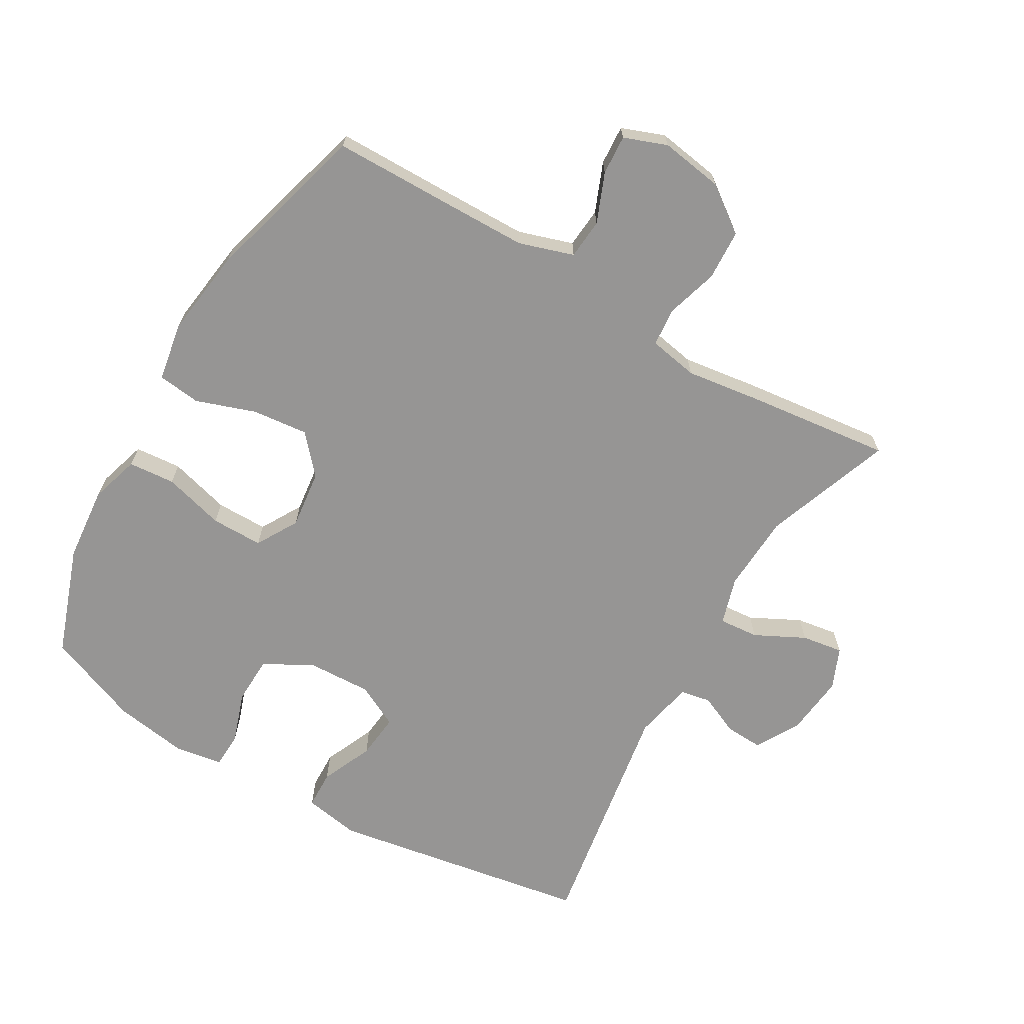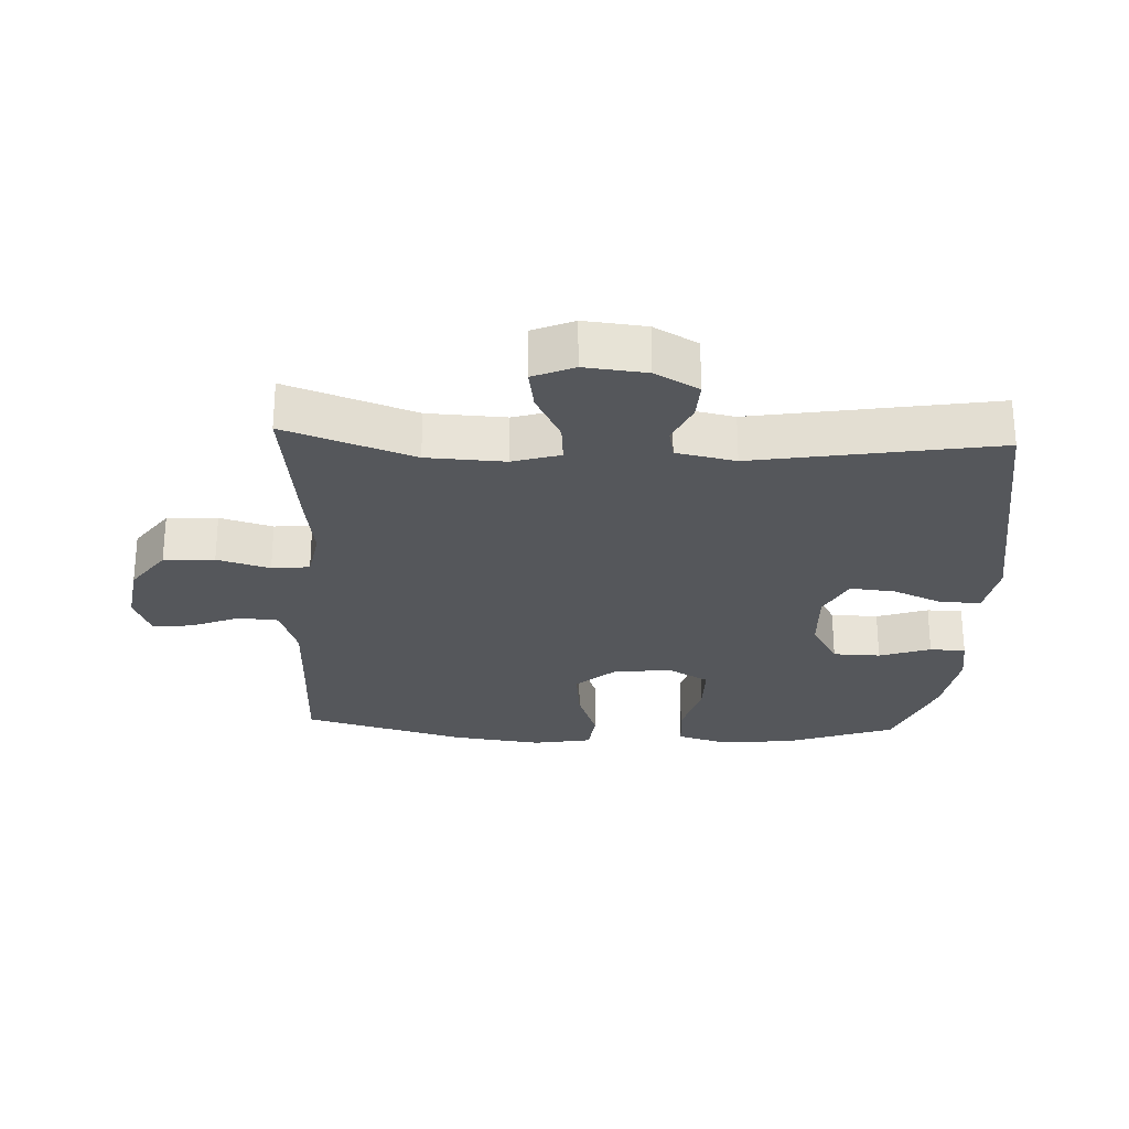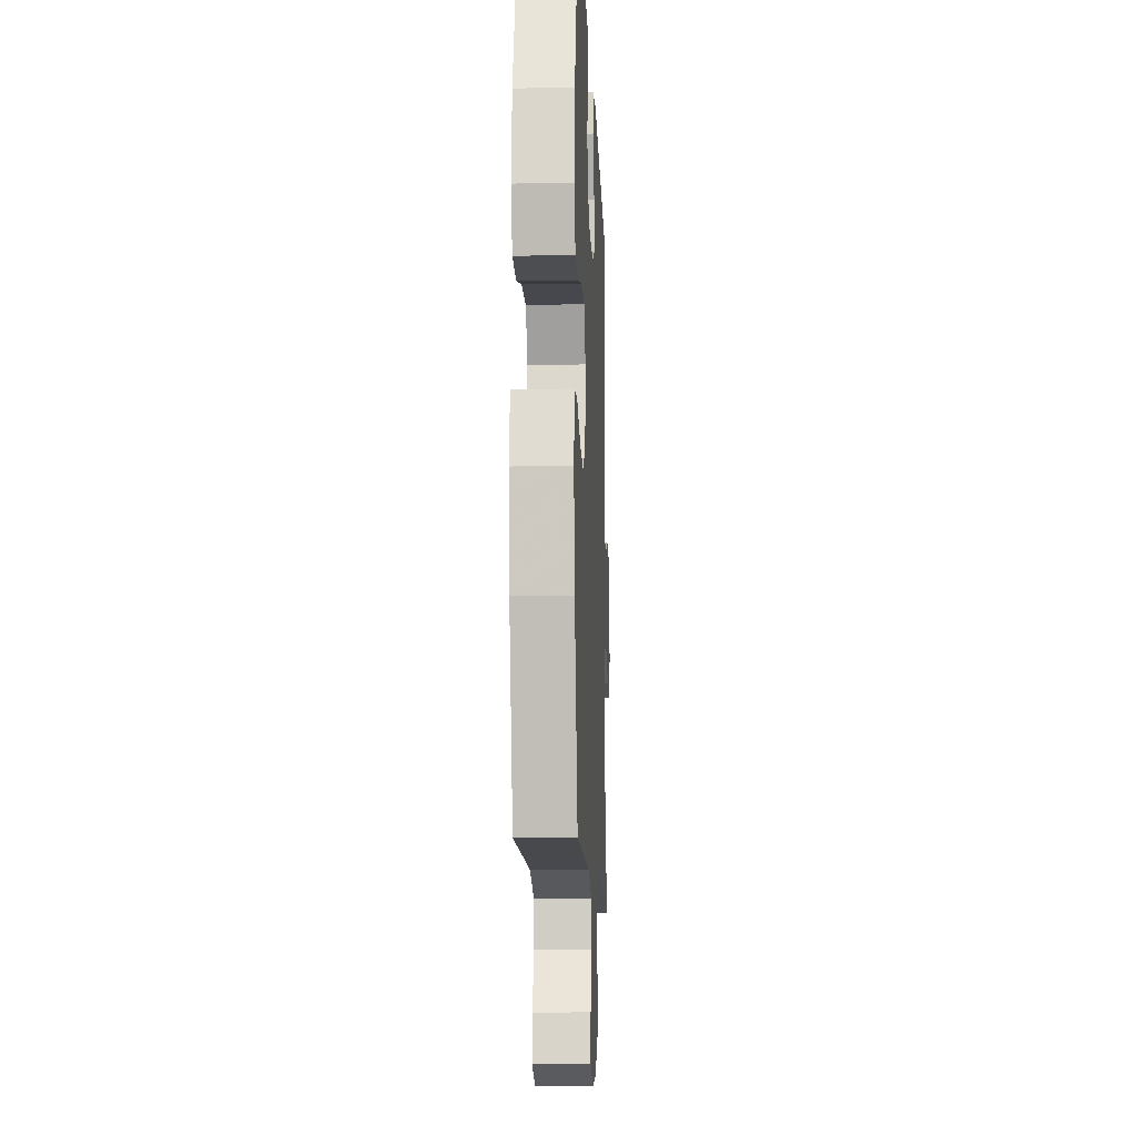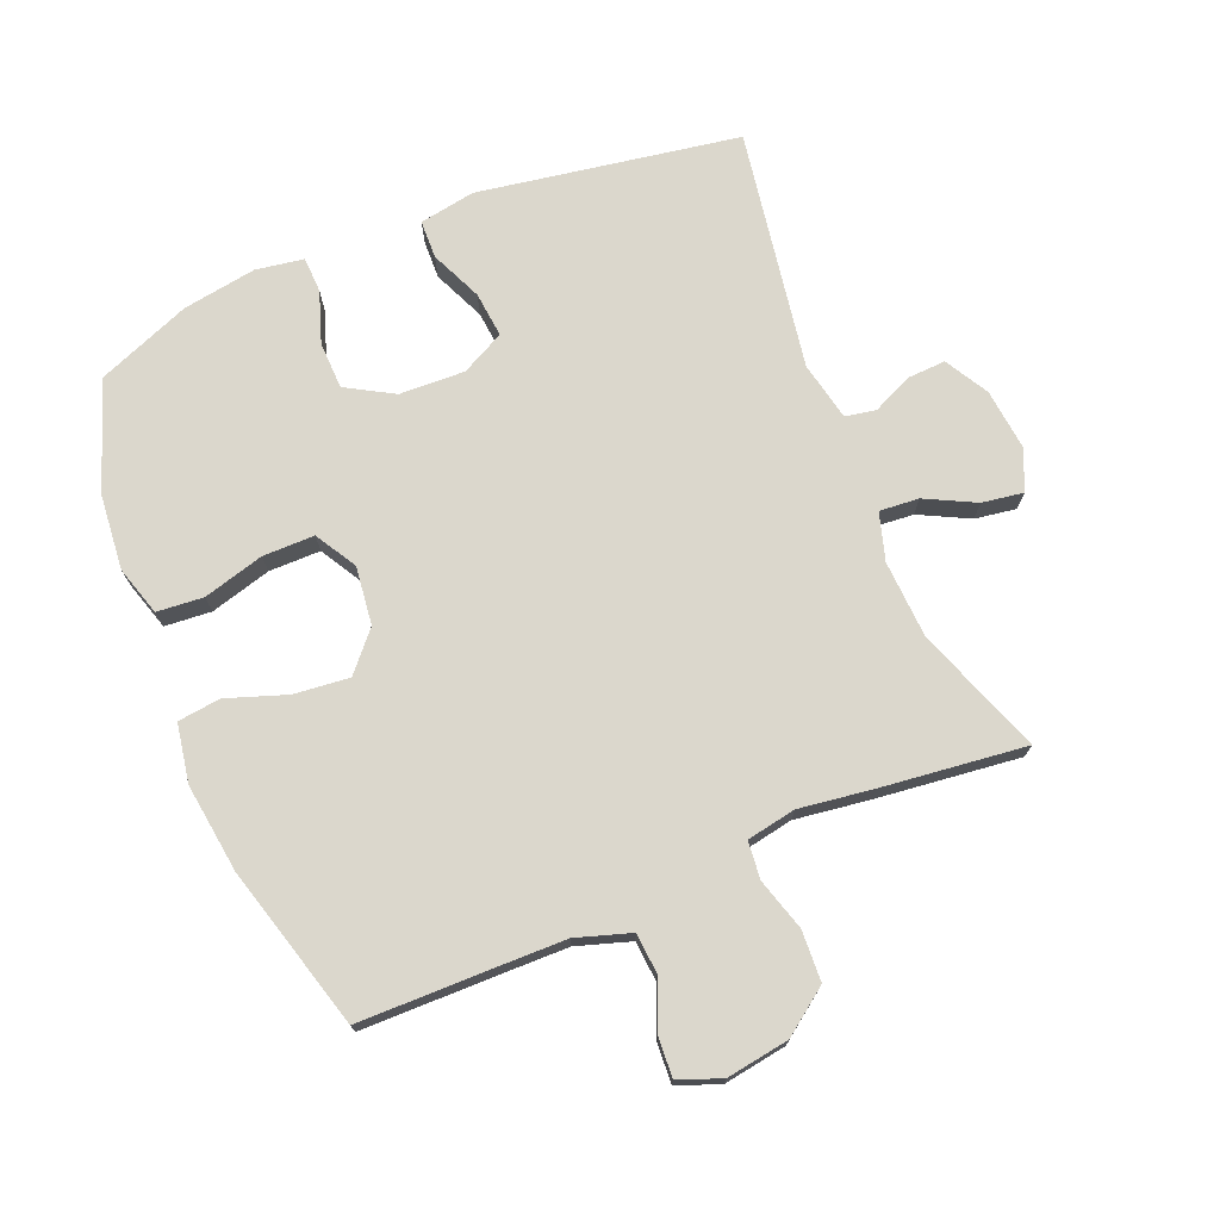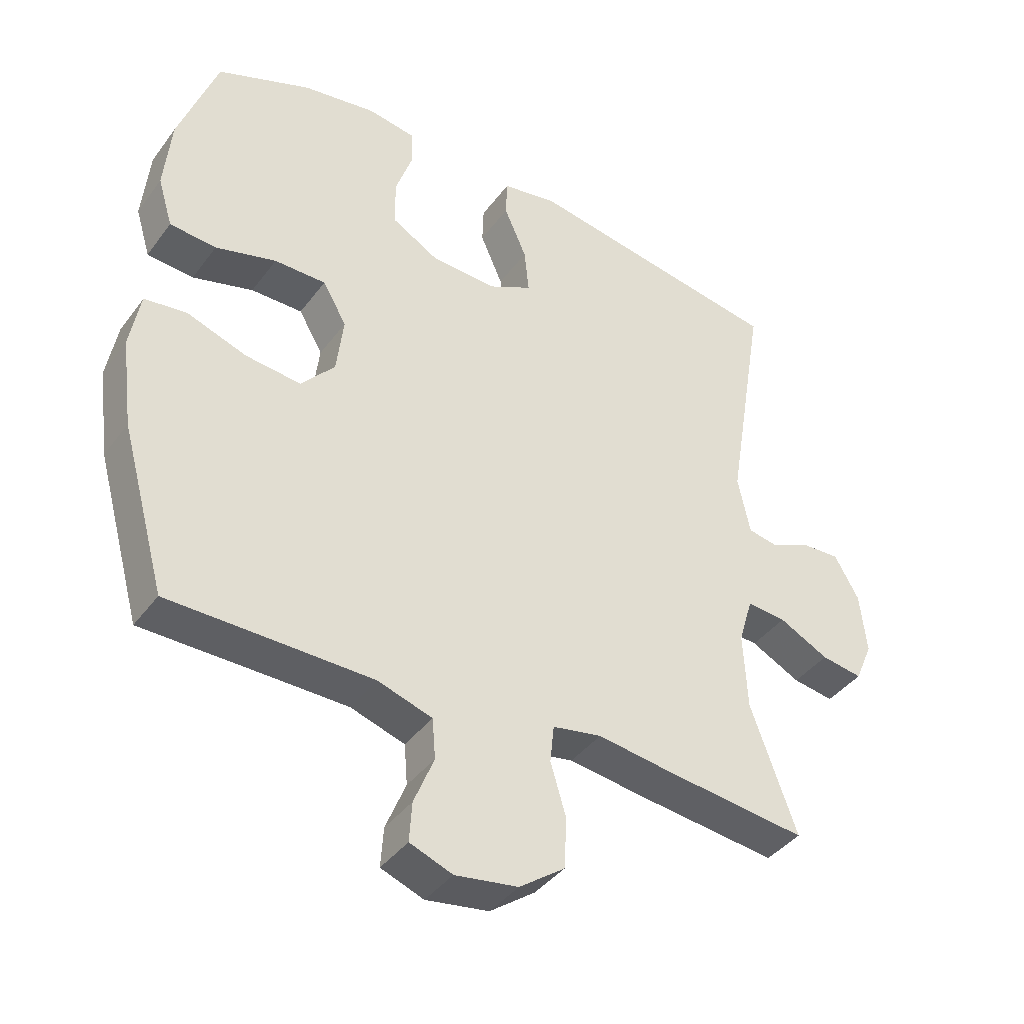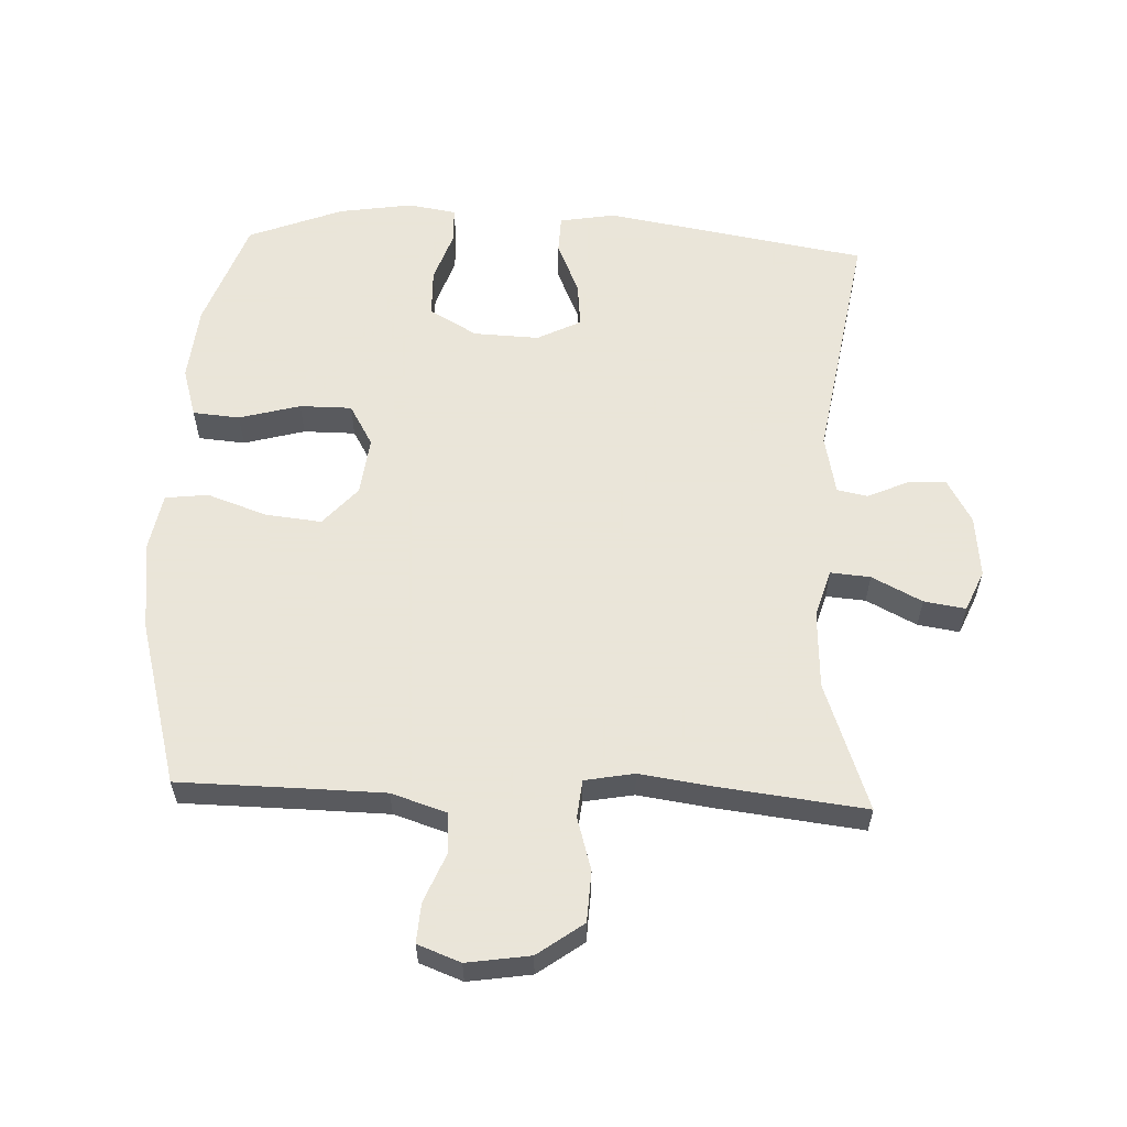
<metadata>
{"format":"obj","ext":"obj","renderer":"f3d","projection":"perspective","resolution":1024,"background":"white","views":[{"elev":-67.6,"azim":149.7,"up":"+Y"},{"elev":-26.6,"azim":-92.6,"up":"+Y"},{"elev":-11.8,"azim":92.6,"up":"+Z"},{"elev":73.2,"azim":157.5,"up":"+Y"},{"elev":-40.2,"azim":147.1,"up":"+Z"},{"elev":58.6,"azim":-177.5,"up":"+Y"}]}
</metadata>
<code>
v -0.5 0.07 -0.5
v -0.429 0.07 -0.303
v -0.423 0.07 -0.183
v -0.445 0.07 -0.11
v -0.506 0.07 -0.115
v -0.583 0.07 -0.154
v -0.647 0.07 -0.164
v -0.674 0.07 -0.101
v -0.664 0.07 -0.006
v -0.626 0.07 0.061
v -0.567 0.07 0.058
v -0.505 0.07 0.03
v -0.458 0.07 0.039
v -0.439 0.07 0.13
v -0.5 0.07 0.5
v -0.097 0.07 0.568
v -0.011 0.07 0.553
v -0.009 0.07 0.494
v -0.044 0.07 0.414
v -0.051 0.07 0.344
v 0.016 0.07 0.31
v 0.117 0.07 0.314
v 0.19 0.07 0.356
v 0.192 0.07 0.429
v 0.165 0.07 0.508
v 0.167 0.07 0.563
v 0.241 0.07 0.575
v 0.355 0.07 0.557
v 0.5 0.07 0.5
v 0.56 0.07 0.332
v 0.571 0.07 0.216
v 0.548 0.07 0.14
v 0.476 0.07 0.134
v 0.382 0.07 0.16
v 0.302 0.07 0.16
v 0.265 0.07 0.096
v 0.276 0.07 0.006
v 0.328 0.07 -0.053
v 0.414 0.07 -0.044
v 0.506 0.07 -0.012
v 0.572 0.07 -0.02
v 0.588 0.07 -0.11
v 0.57 0.07 -0.248
v 0.5 0.07 -0.5
v 0.314 0.07 -0.502
v 0.186 0.07 -0.504
v 0.102 0.07 -0.531
v 0.097 0.07 -0.593
v 0.128 0.07 -0.669
v 0.132 0.07 -0.73
v 0.066 0.07 -0.755
v -0.031 0.07 -0.74
v -0.101 0.07 -0.689
v -0.105 0.07 -0.611
v -0.081 0.07 -0.53
v -0.087 0.07 -0.472
v -0.163 0.07 -0.458
v -0.278 0.07 -0.474
v -0.5 0 -0.5
v -0.429 0 -0.303
v -0.423 0 -0.183
v -0.445 0 -0.11
v -0.506 0 -0.115
v -0.583 0 -0.154
v -0.647 0 -0.164
v -0.674 0 -0.101
v -0.664 0 -0.006
v -0.626 0 0.061
v -0.567 0 0.058
v -0.505 0 0.03
v -0.458 0 0.039
v -0.439 0 0.13
v -0.5 0 0.5
v -0.097 0 0.568
v -0.011 0 0.553
v -0.009 0 0.494
v -0.044 0 0.414
v -0.051 0 0.344
v 0.016 0 0.31
v 0.117 0 0.314
v 0.19 0 0.356
v 0.192 0 0.429
v 0.165 0 0.508
v 0.167 0 0.563
v 0.241 0 0.575
v 0.355 0 0.557
v 0.5 0 0.5
v 0.56 0 0.332
v 0.571 0 0.216
v 0.548 0 0.14
v 0.476 0 0.134
v 0.382 0 0.16
v 0.302 0 0.16
v 0.265 0 0.096
v 0.276 0 0.006
v 0.328 0 -0.053
v 0.414 0 -0.044
v 0.506 0 -0.012
v 0.572 0 -0.02
v 0.588 0 -0.11
v 0.57 0 -0.248
v 0.5 0 -0.5
v 0.314 0 -0.502
v 0.186 0 -0.504
v 0.102 0 -0.531
v 0.097 0 -0.593
v 0.128 0 -0.669
v 0.132 0 -0.73
v 0.066 0 -0.755
v -0.031 0 -0.74
v -0.101 0 -0.689
v -0.105 0 -0.611
v -0.081 0 -0.53
v -0.087 0 -0.472
v -0.163 0 -0.458
v -0.278 0 -0.474
f 57 58 1 2
f 56 57 2 3
f 53 54 55
f 52 53 55
f 51 52 55
f 50 51 55
f 49 50 55
f 48 49 55
f 47 48 55 56
f 56 3 4
f 47 56 4
f 46 47 4
f 43 44 45
f 42 43 45
f 41 42 45
f 40 41 45
f 39 40 45
f 38 39 45 46
f 37 38 46 4
f 32 33 34
f 31 32 34
f 30 31 34
f 29 30 34
f 28 29 34
f 27 28 34
f 26 27 34
f 25 26 34
f 24 25 34
f 23 24 34 35
f 22 23 35 36
f 17 18 19
f 16 17 19
f 15 16 19
f 14 15 19
f 13 14 19 20
f 10 11 12
f 9 10 12
f 8 9 12
f 7 8 12
f 6 7 12
f 5 6 12
f 5 12 13
f 4 5 13
f 37 4 13
f 36 37 13
f 22 36 13
f 21 22 13
f 13 20 21
f 60 59 116 115
f 61 60 115 114
f 113 112 111
f 113 111 110
f 113 110 109
f 113 109 108
f 113 108 107
f 113 107 106
f 114 113 106 105
f 62 61 114
f 62 114 105
f 62 105 104
f 103 102 101
f 103 101 100
f 103 100 99
f 103 99 98
f 103 98 97
f 104 103 97 96
f 62 104 96 95
f 92 91 90
f 92 90 89
f 92 89 88
f 92 88 87
f 92 87 86
f 92 86 85
f 92 85 84
f 92 84 83
f 92 83 82
f 93 92 82 81
f 94 93 81 80
f 77 76 75
f 77 75 74
f 77 74 73
f 77 73 72
f 78 77 72 71
f 70 69 68
f 70 68 67
f 70 67 66
f 70 66 65
f 70 65 64
f 70 64 63
f 71 70 63
f 71 63 62
f 71 62 95
f 71 95 94
f 71 94 80
f 71 80 79
f 79 78 71
f 1 59 60 2
f 2 60 61 3
f 3 61 62 4
f 4 62 63 5
f 5 63 64 6
f 6 64 65 7
f 7 65 66 8
f 8 66 67 9
f 9 67 68 10
f 10 68 69 11
f 11 69 70 12
f 12 70 71 13
f 13 71 72 14
f 14 72 73 15
f 15 73 74 16
f 16 74 75 17
f 17 75 76 18
f 18 76 77 19
f 19 77 78 20
f 20 78 79 21
f 21 79 80 22
f 22 80 81 23
f 23 81 82 24
f 24 82 83 25
f 25 83 84 26
f 26 84 85 27
f 27 85 86 28
f 28 86 87 29
f 29 87 88 30
f 30 88 89 31
f 31 89 90 32
f 32 90 91 33
f 33 91 92 34
f 34 92 93 35
f 35 93 94 36
f 36 94 95 37
f 37 95 96 38
f 38 96 97 39
f 39 97 98 40
f 40 98 99 41
f 41 99 100 42
f 42 100 101 43
f 43 101 102 44
f 44 102 103 45
f 45 103 104 46
f 46 104 105 47
f 47 105 106 48
f 48 106 107 49
f 49 107 108 50
f 50 108 109 51
f 51 109 110 52
f 52 110 111 53
f 53 111 112 54
f 54 112 113 55
f 55 113 114 56
f 56 114 115 57
f 57 115 116 58
f 58 116 59 1

</code>
